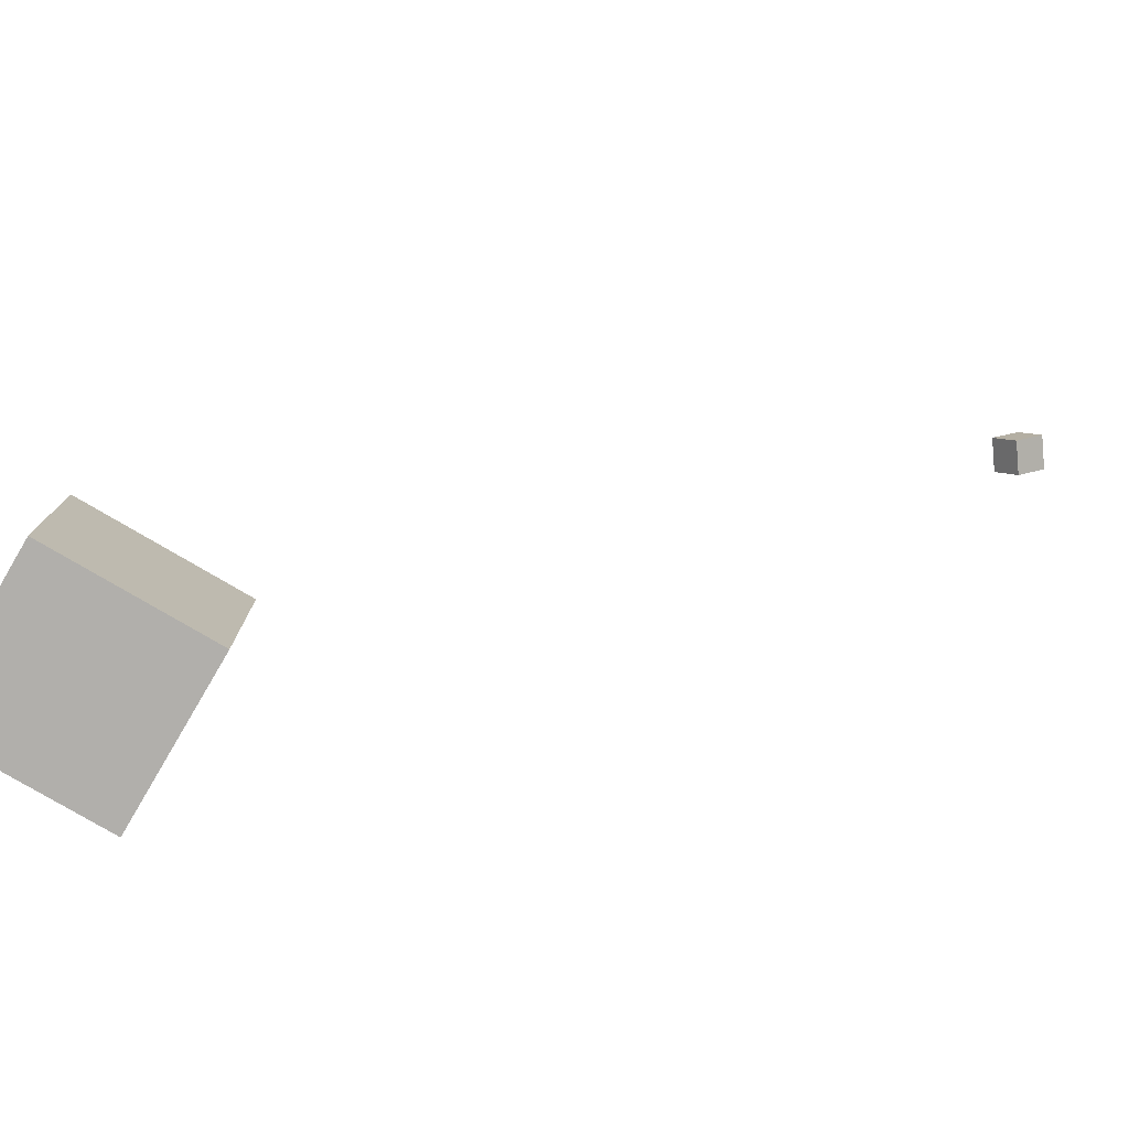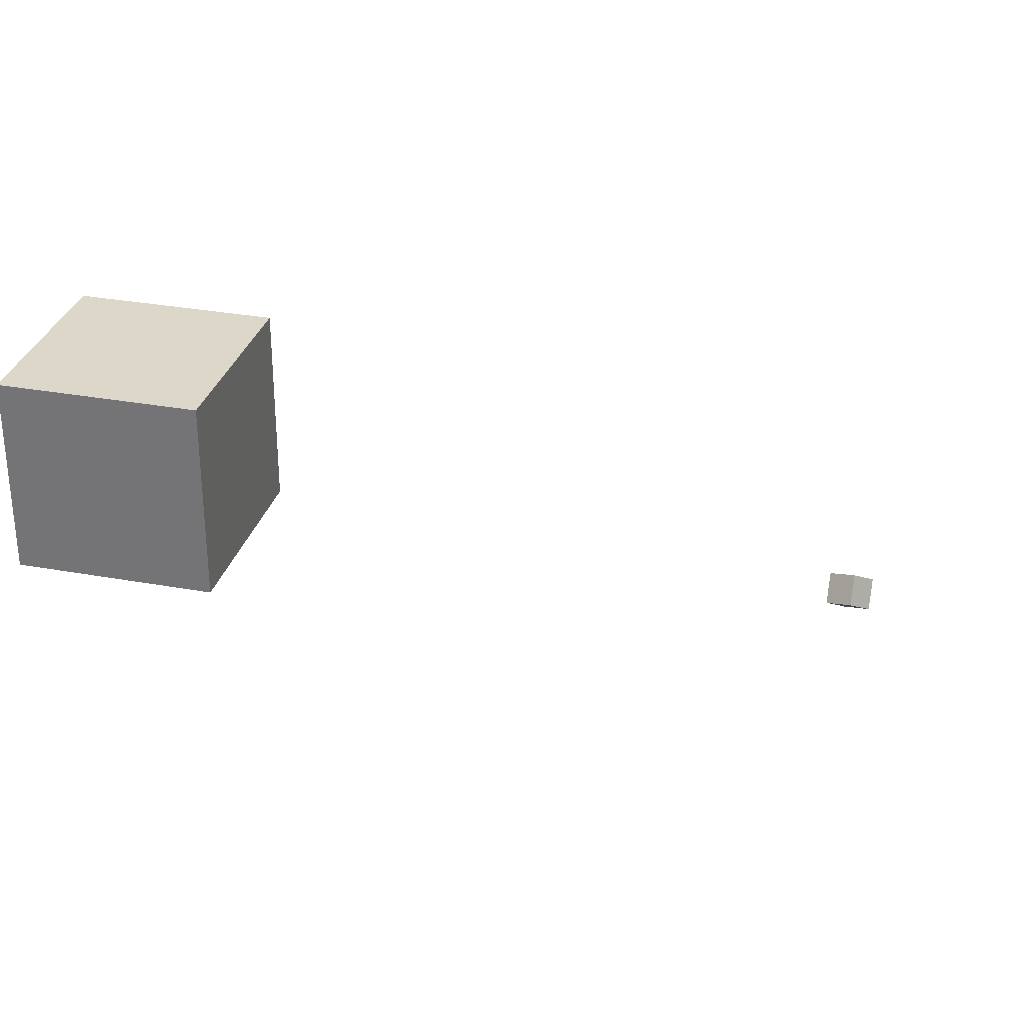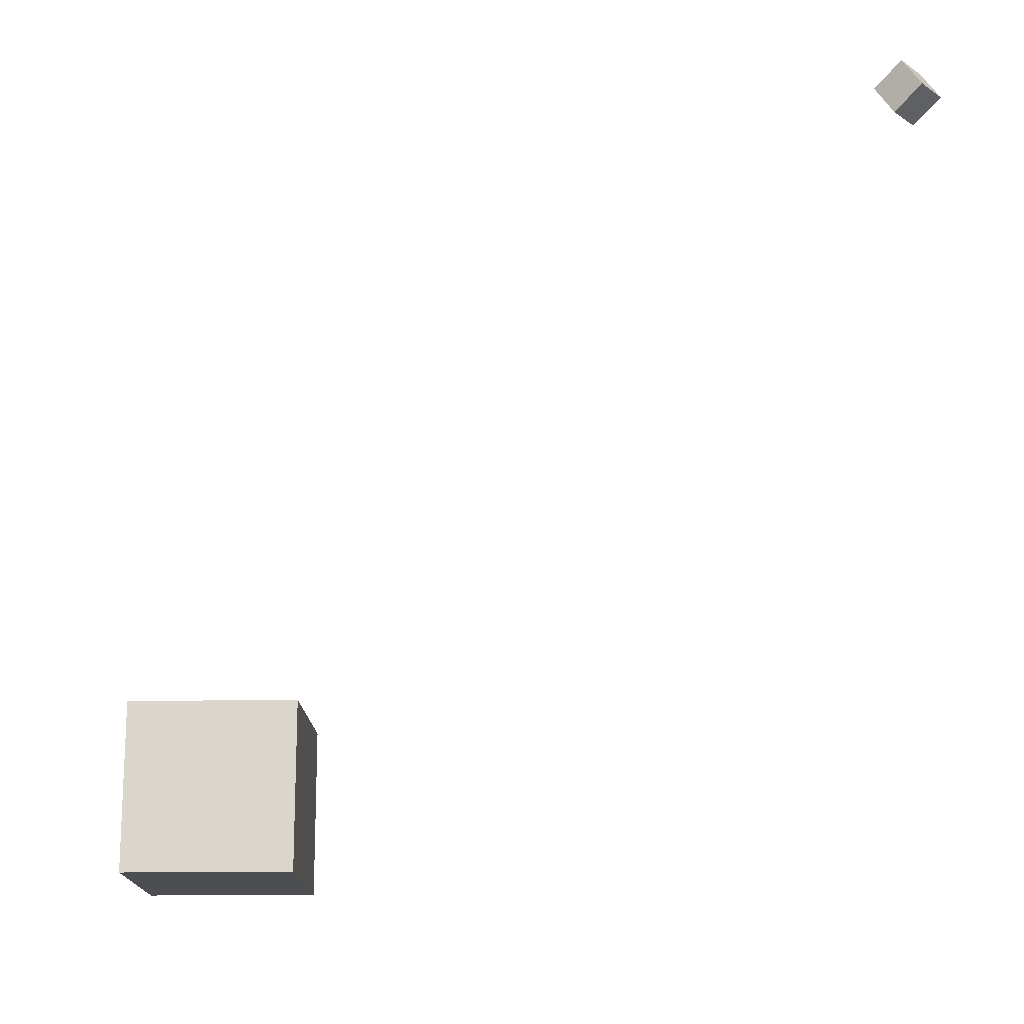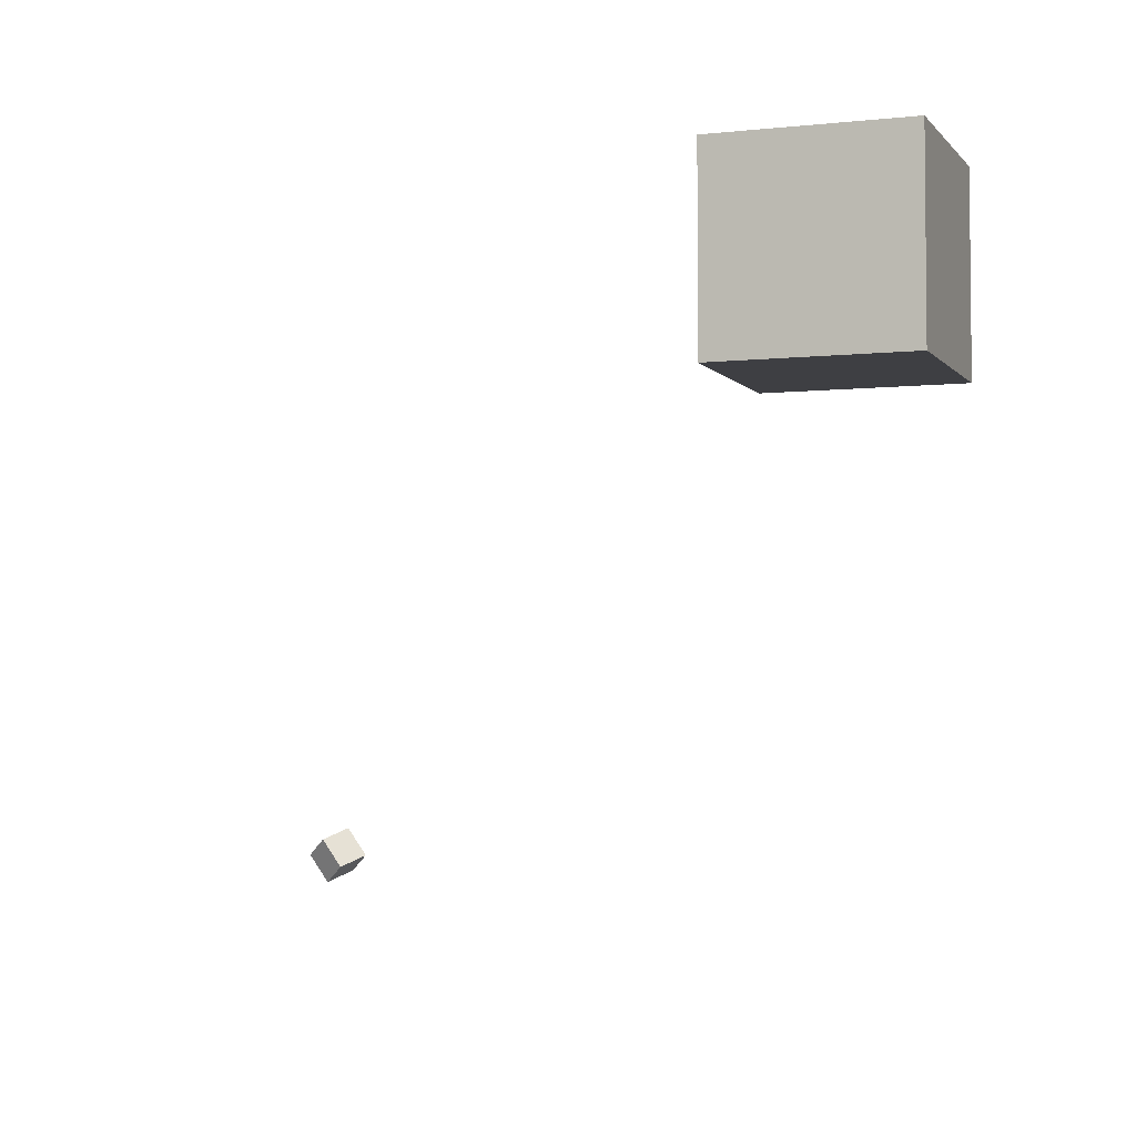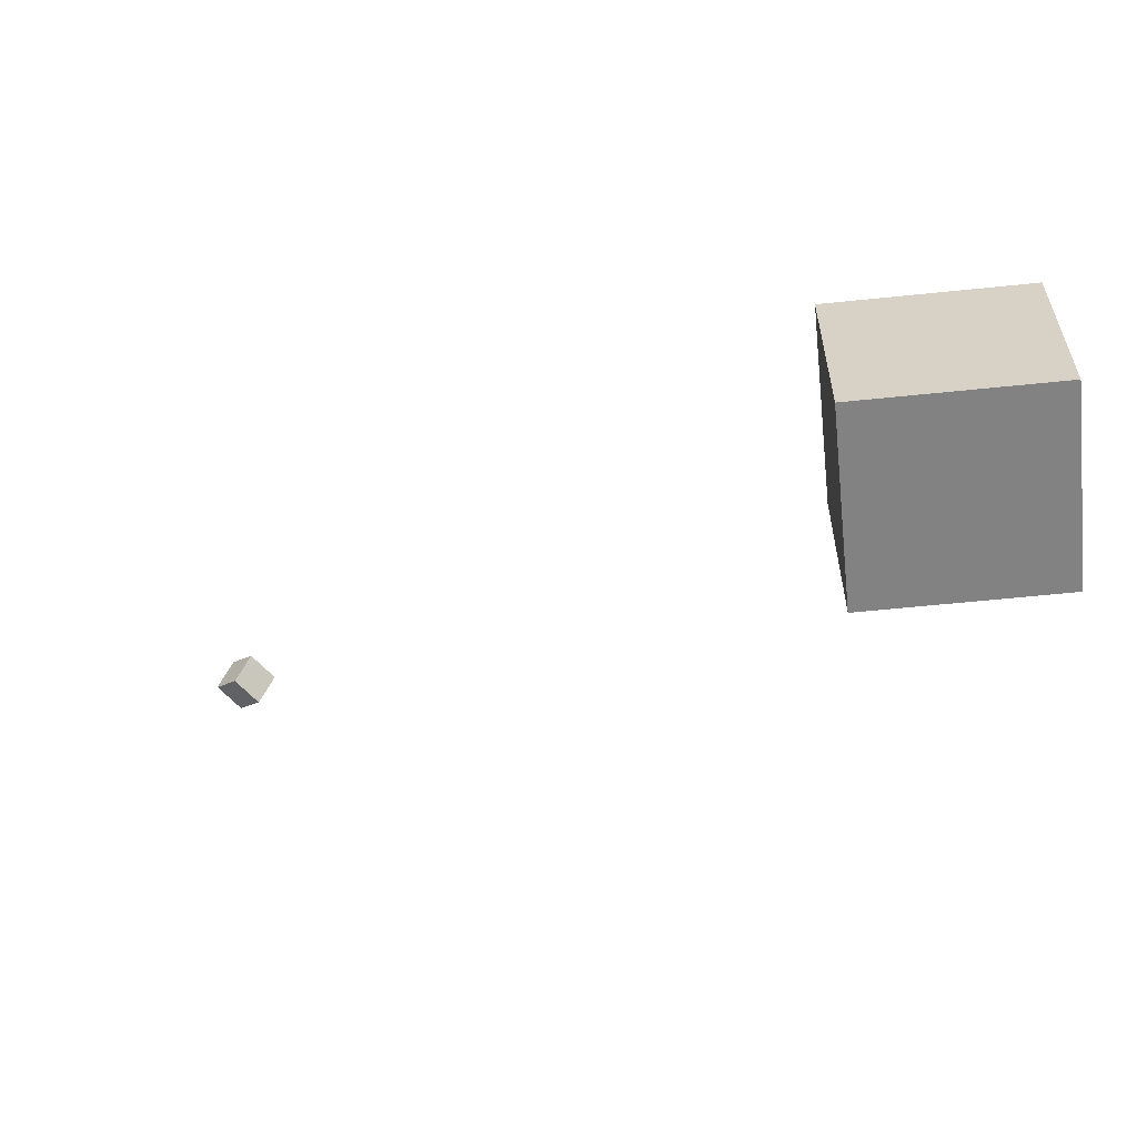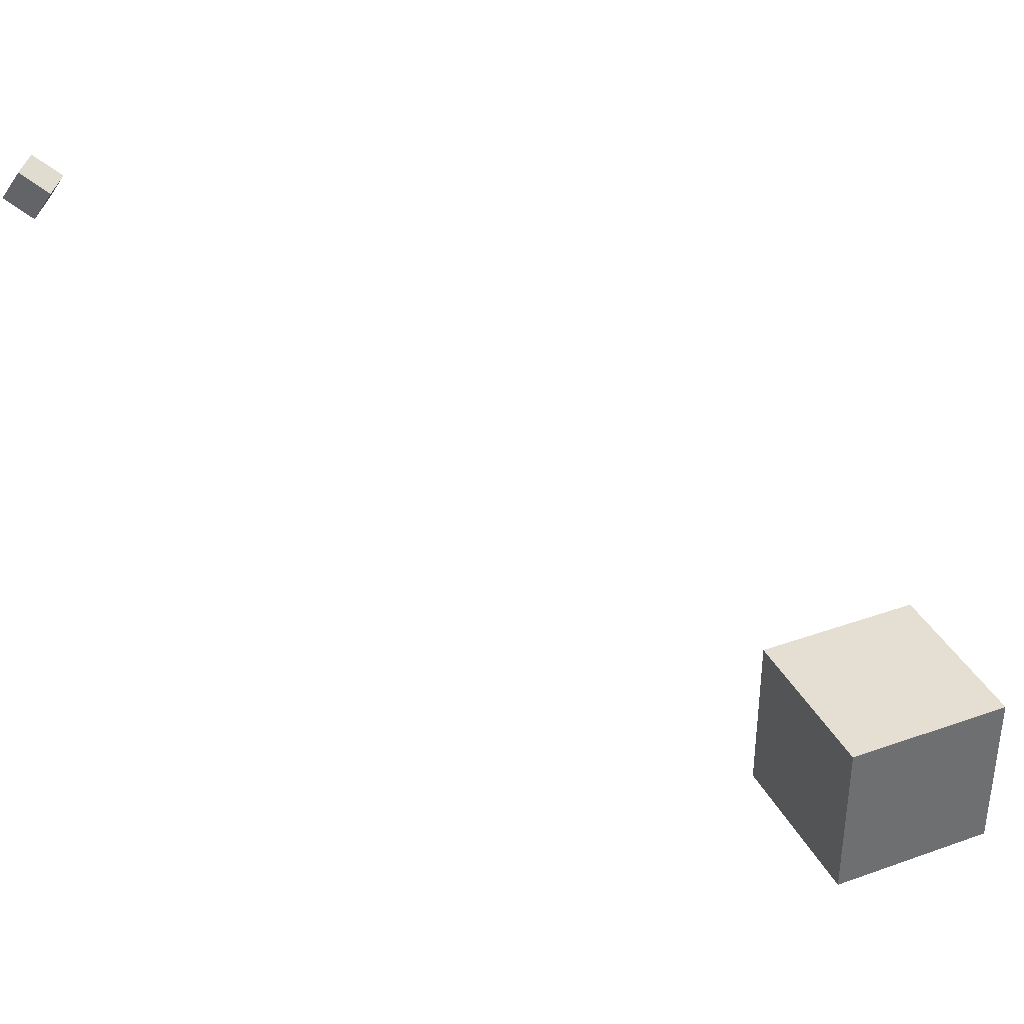
<metadata>
{"format":"obj","ext":"obj","renderer":"f3d","projection":"perspective","resolution":1024,"background":"white","views":[{"elev":-78.1,"azim":-30.5,"up":"+Z"},{"elev":30.9,"azim":-75.3,"up":"+Y"},{"elev":-16.7,"azim":2.1,"up":"+Z"},{"elev":-4.2,"azim":-160.4,"up":"+Y"},{"elev":-60.7,"azim":-174.0,"up":"+Z"},{"elev":37.2,"azim":155.4,"up":"+Z"}]}
</metadata>
<code>
o Cube
v 1 -1.032 1
v 1 -1.032 -1
v 1 -3.032 1
v 1 -3.032 -1
v -1 -1.032 1
v -1 -1.032 -1
v -1 -3.032 1
v -1 -3.032 -1
f 7 6 8
f 2 8 6
f 1 4 2
f 5 2 6
f 7 5 6
f 2 4 8
f 1 3 4
f 5 1 2
f 5 3 1
f 5 7 3
f 3 8 4
f 3 7 8
o CameraBox
v 7.601 -7.74 6.089
v 7.872 -7.934 6.311
v 7.421 -7.61 6.422
v 7.692 -7.805 6.644
v 7.835 -7.415 6.089
v 8.105 -7.609 6.311
v 7.655 -7.285 6.422
v 7.925 -7.48 6.644
f 10 11 9
f 16 13 15
f 14 9 13
f 12 14 16
f 10 12 11
f 16 14 13
f 14 10 9
f 12 10 14
f 15 9 11
f 15 13 9
f 12 15 11
f 12 16 15

</code>
